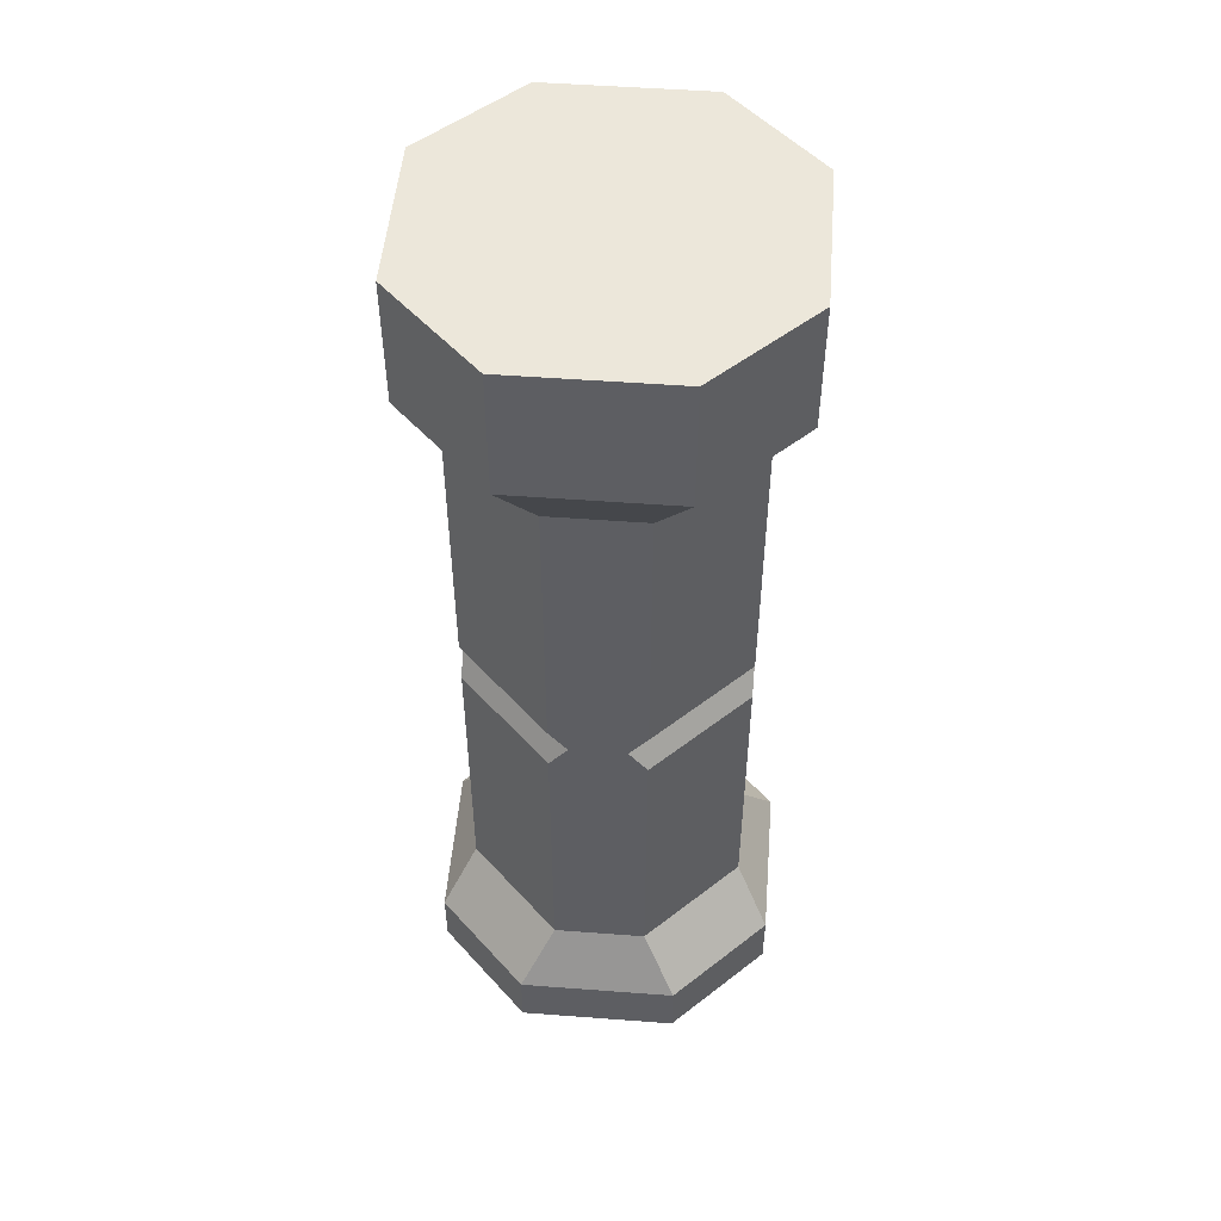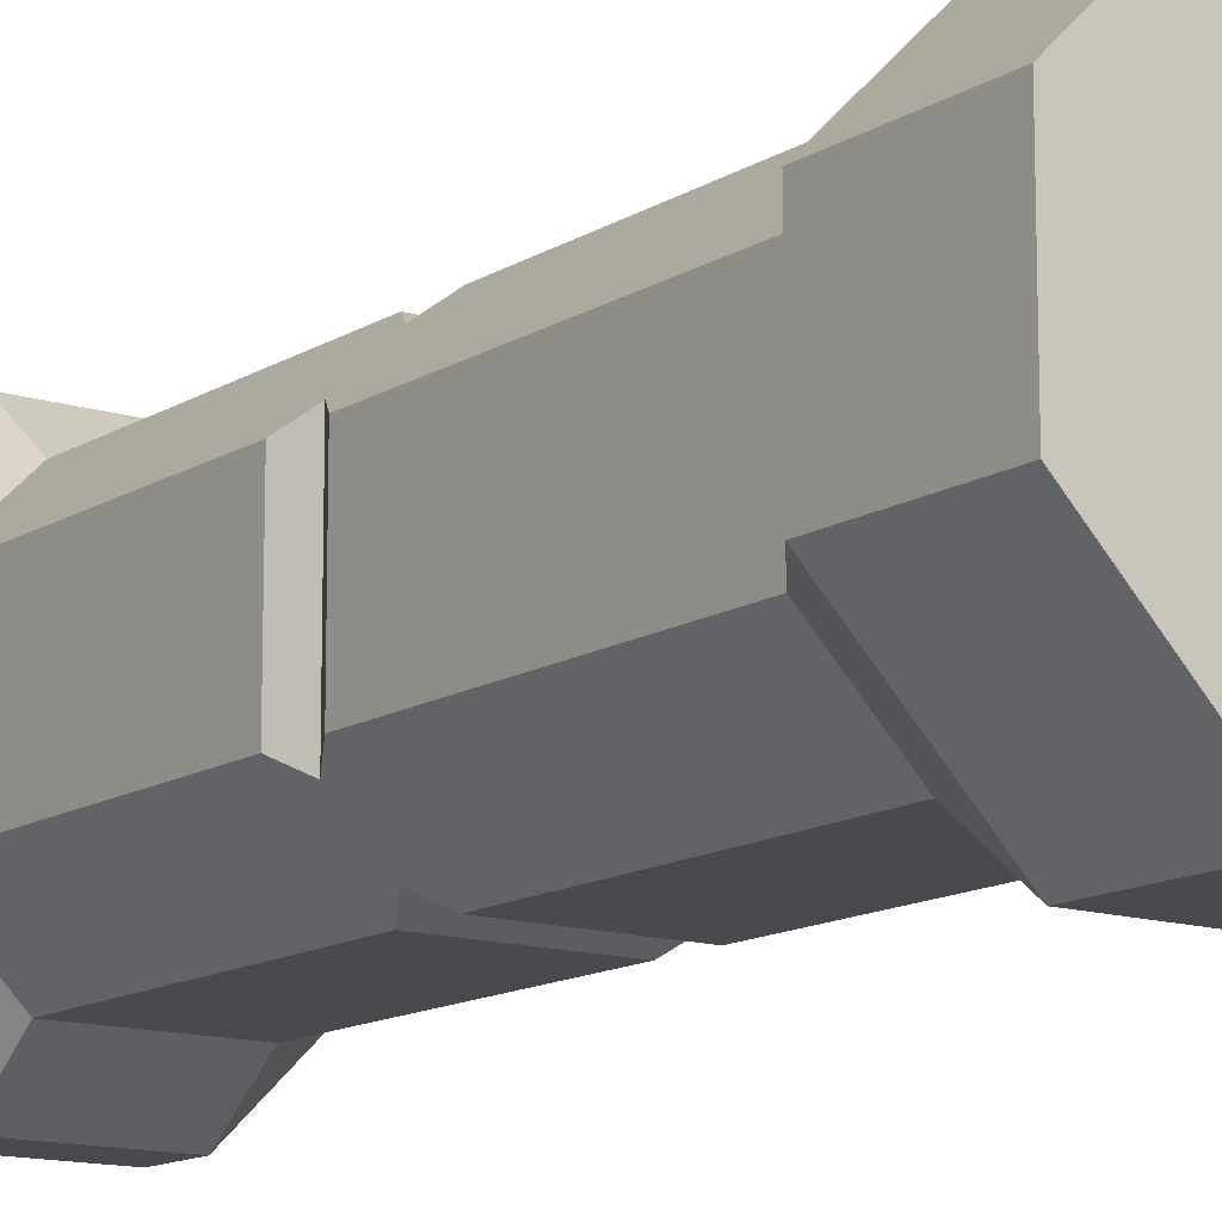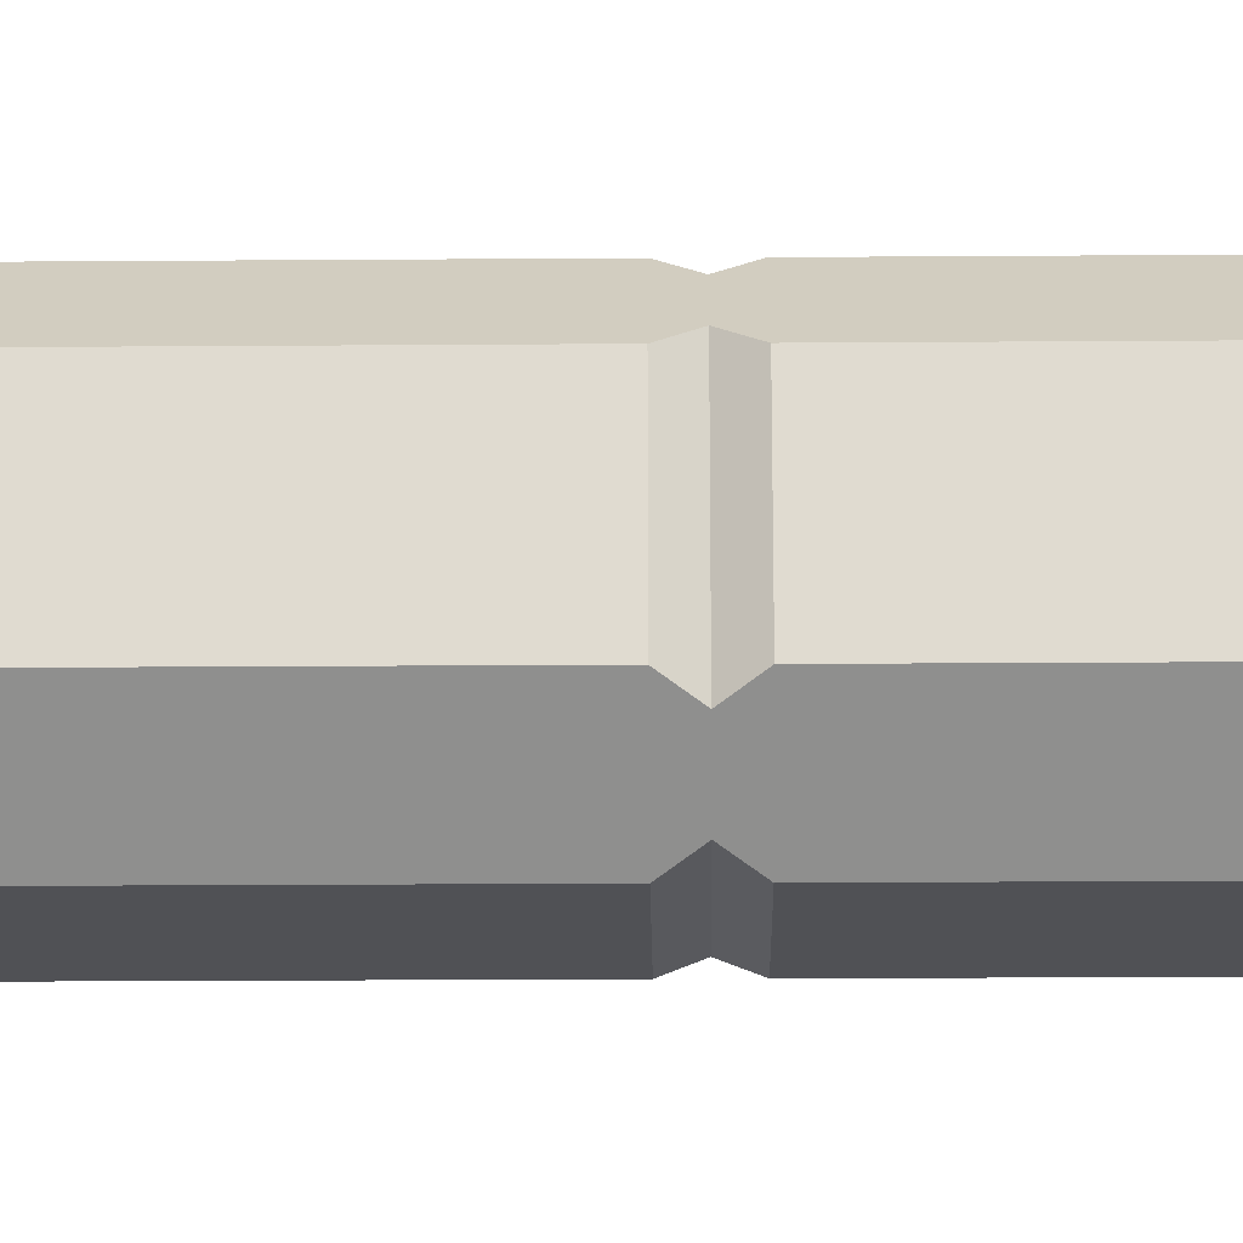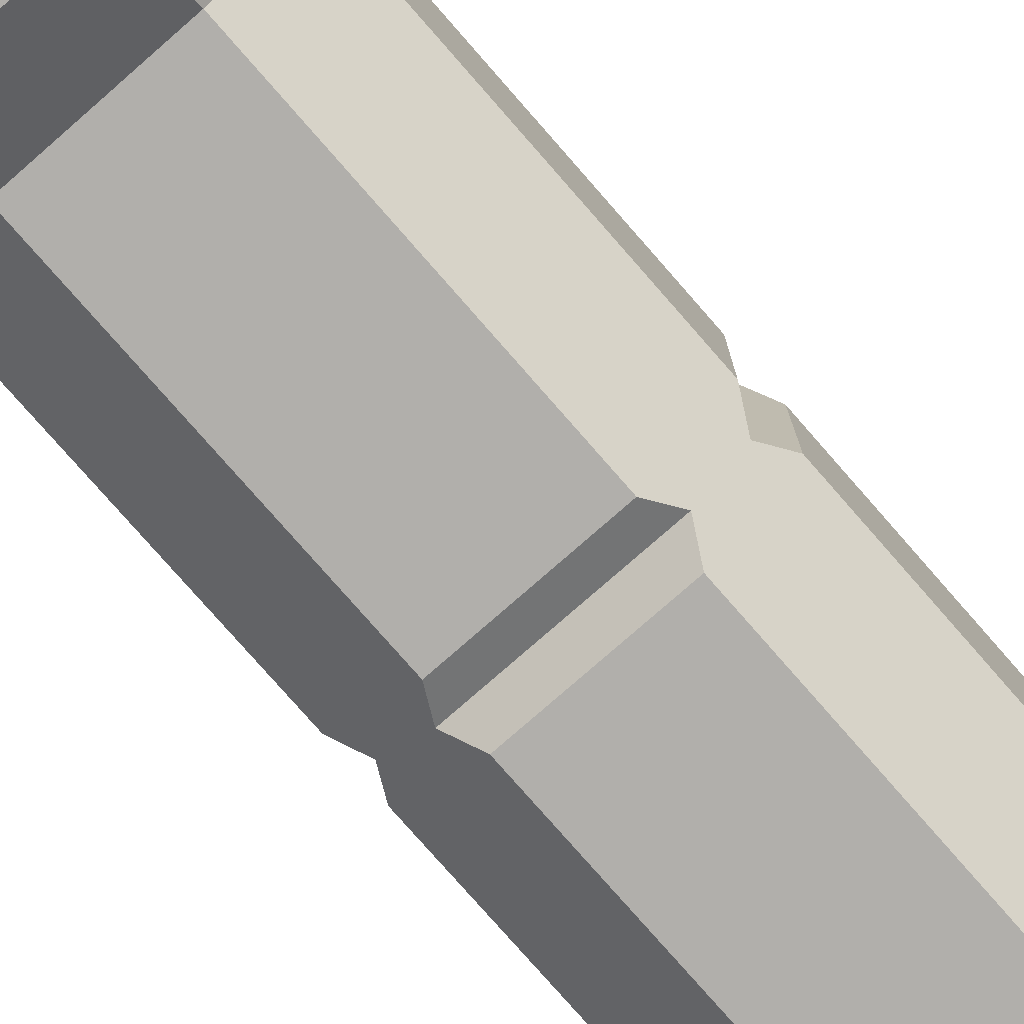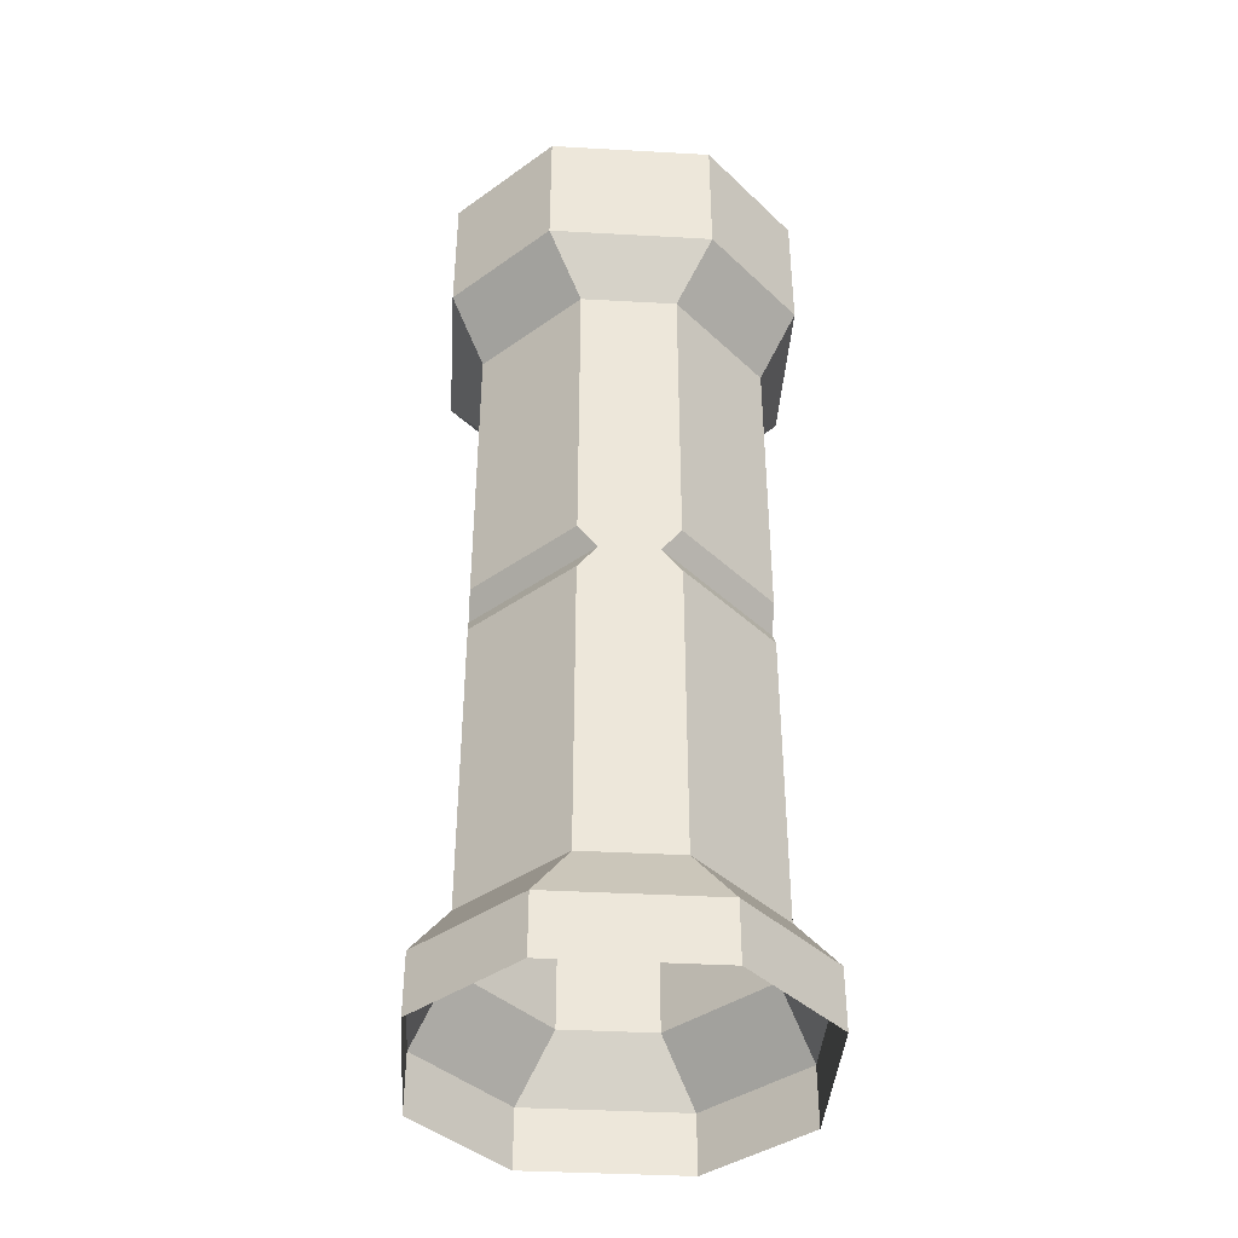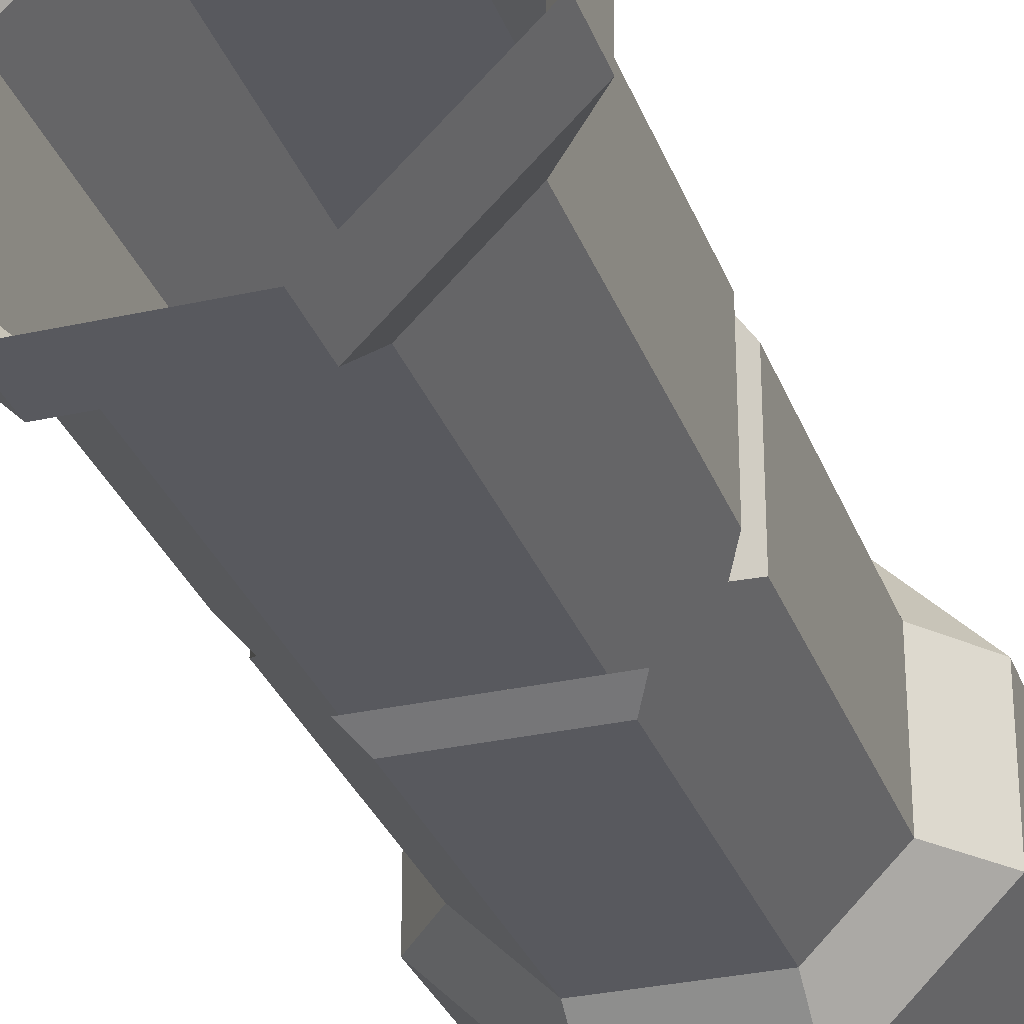
<metadata>
{"format":"obj","ext":"obj","renderer":"f3d","projection":"perspective","resolution":1024,"background":"white","views":[{"elev":50.7,"azim":139.7,"up":"+Y"},{"elev":-13.2,"azim":144.0,"up":"+Z"},{"elev":-20.2,"azim":-89.2,"up":"+Z"},{"elev":-78.3,"azim":-138.8,"up":"+Z"},{"elev":-40.1,"azim":-138.9,"up":"+Y"},{"elev":-30.3,"azim":18.1,"up":"+Z"}]}
</metadata>
<code>
o pillar
v -0.2763 0.5 -0.5526
v -0.2763 0.5 0.5526
v -0.2763 3.2 0.5526
v 0.2763 3.2 -0.5526
v 0.2763 0.5 0.5526
v -0.2763 1.75 0.5526
v -0.2763 1.95 0.5526
v -0.3321 1.85 0.4968
v 0.2763 1.95 0.5526
v 0.2763 1.75 0.5526
v 0.3321 1.85 0.4968
v -0.2763 1.95 -0.5526
v -0.2763 1.75 -0.5526
v -0.3321 1.85 -0.4968
v 0.2763 1.75 -0.5526
v 0.2763 1.95 -0.5526
v 0.3321 1.85 -0.4968
v -0.4968 1.85 -0.3322
v -0.5526 1.95 -0.2763
v -0.5526 1.75 -0.2763
v -0.4968 1.85 0.3321
v -0.5526 1.75 0.2763
v -0.5526 1.95 0.2763
v 0.4968 1.85 -0.3322
v 0.5526 1.75 -0.2763
v 0.5526 1.95 -0.2763
v 0.4968 1.85 0.3321
v 0.5526 1.95 0.2763
v 0.5526 1.75 0.2763
v 0.5526 3.2 -0.2763
v -0.5526 3.2 0.2763
v -0.5526 0.5 0.2763
v -0.2763 0 -0.75
v -0.2763 0.25 -0.75
v -0.2763 -0 0.75
v -0.2763 0.25 0.75
v -0.2763 3.2 -0.5526
v -7e-06 4 -4e-06
v -0.2763 3.45 -0.75
v -0.2763 3.45 0.75
v 0.2763 0 -0.75
v 0.2763 0.25 -0.75
v 0.2763 0.5 -0.5526
v 0.2763 3.2 0.5526
v 0.2763 -0 0.75
v 0.2763 0.25 0.75
v 0.2763 3.45 -0.75
v 0.2763 3.45 0.75
v 0.75 3.45 -0.2763
v -0.75 3.45 -0.2763
v 0.5526 0.5 -0.2763
v 0.75 0.25 -0.2763
v 0.75 0 -0.2763
v -0.5526 0.5 -0.2763
v -0.5526 3.2 -0.2763
v -0.75 0.25 -0.2763
v -0.75 0 -0.2763
v 0.75 3.45 0.2763
v -0.75 3.45 0.2763
v 0.5526 3.2 0.2763
v 0.5526 0.5 0.2763
v 0.75 0.25 0.2763
v 0.75 0 0.2763
v -0.75 0.25 0.2763
v -0.75 0 0.2763
v -0.2763 4 -0.75
v 0.2763 4 -0.75
v 0.2763 4 0.75
v -0.2763 4 0.75
v 0.75 4 -0.2763
v 0.75 4 0.2763
v -0.75 4 0.2763
v -0.75 4 -0.2763
f 1 13 15 43
f 44 3 7 9
f 12 37 4 16
f 6 10 11 8
f 8 11 9 7
f 12 16 17 14
f 14 17 15 13
f 10 6 2 5
f 27 24 26 28
f 23 19 18 21
f 30 60 28 26
f 23 31 55 19
f 21 18 20 22
f 25 29 61 51
f 29 25 24 27
f 32 22 20 54
f 2 6 22 32
f 8 21 22 6
f 7 23 21 8
f 3 31 23 7
f 5 61 29 10
f 10 29 27 11
f 11 27 28 9
f 44 9 28 60
f 15 25 51 43
f 17 24 25 15
f 16 26 24 17
f 4 30 26 16
f 1 54 20 13
f 13 20 18 14
f 14 18 19 12
f 12 19 55 37
f 50 73 66 39
f 1 43 42 34
f 46 36 35 45
f 66 67 47 39
f 5 2 36 46
f 37 39 47 4
f 68 69 40 48
f 48 40 3 44
f 33 34 42 41
f 57 56 34 33
f 65 64 56 57
f 51 61 62 52
f 70 71 58 49
f 65 35 36 64
f 62 46 45 63
f 59 40 69 72
f 31 59 50 55
f 49 58 60 30
f 32 54 56 64
f 53 41 42 52
f 72 73 50 59
f 52 62 63 53
f 49 47 67 70
f 71 68 48 58
f 36 2 32 64
f 40 59 31 3
f 46 62 61 5
f 48 44 60 58
f 42 43 51 52
f 47 49 30 4
f 34 56 54 1
f 39 37 55 50
f 38 67 66
f 38 69 68
f 38 71 70
f 38 73 72
f 38 72 69
f 38 70 67
f 38 68 71
f 38 66 73

</code>
